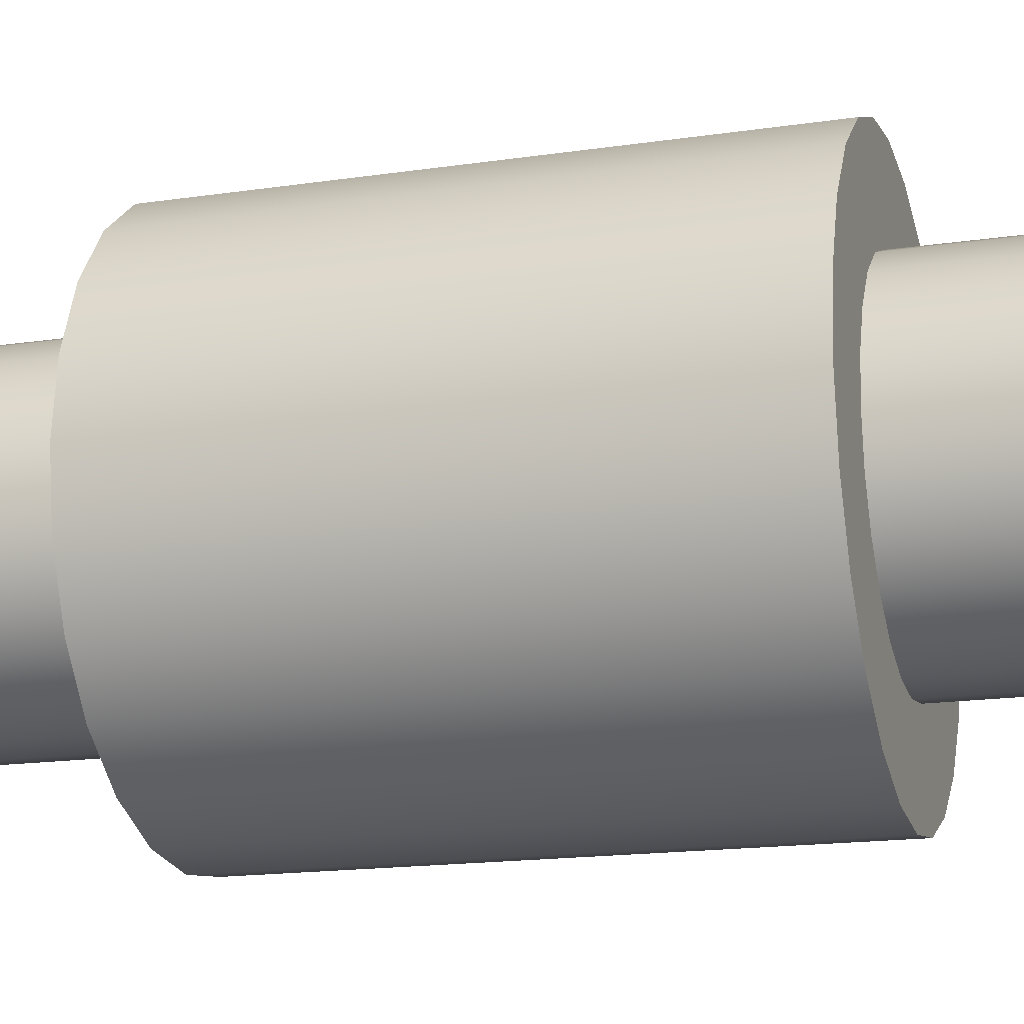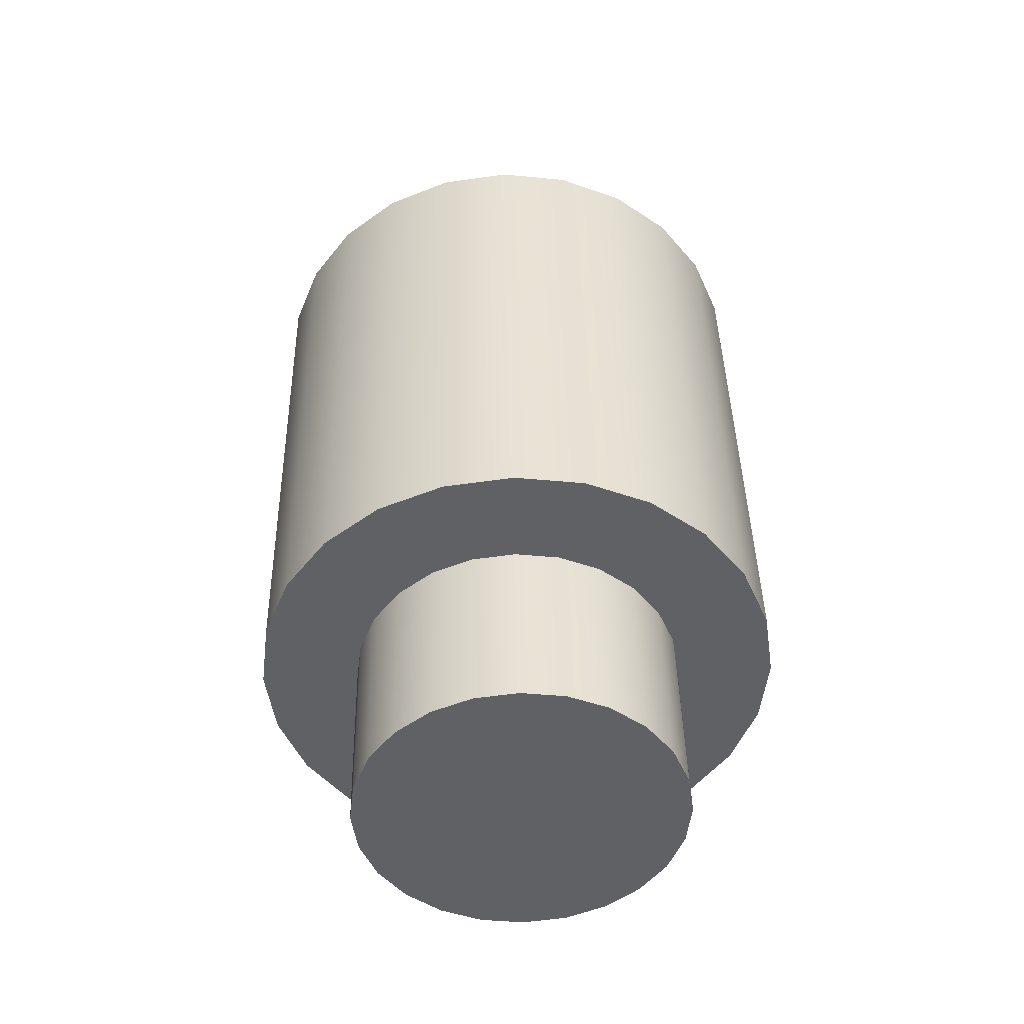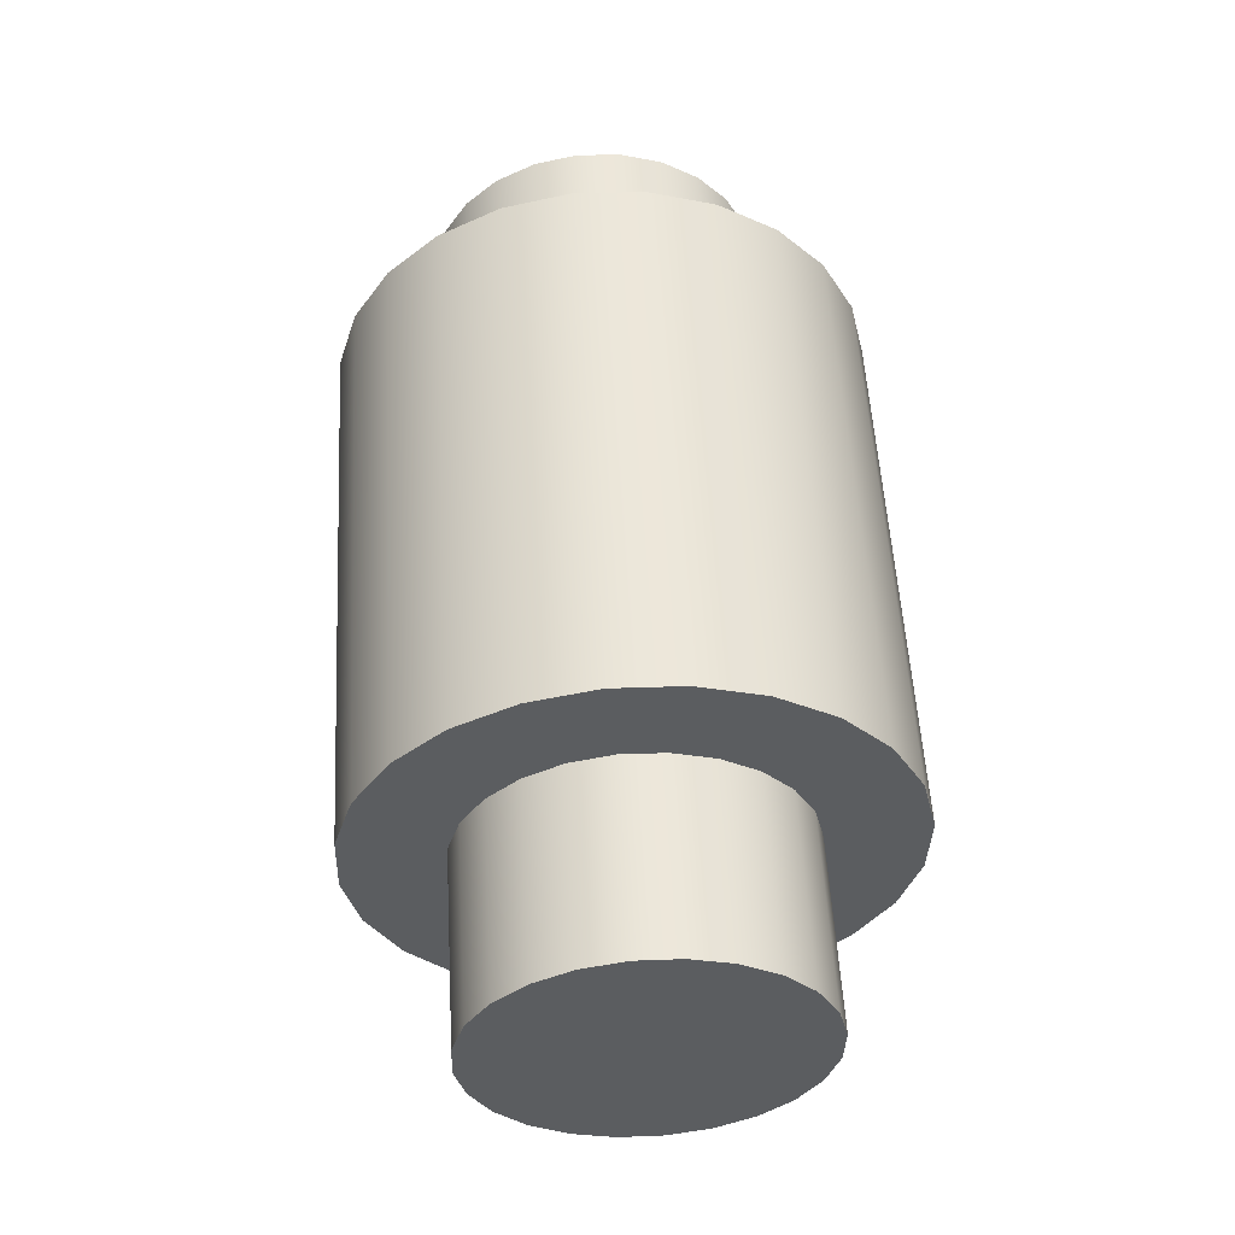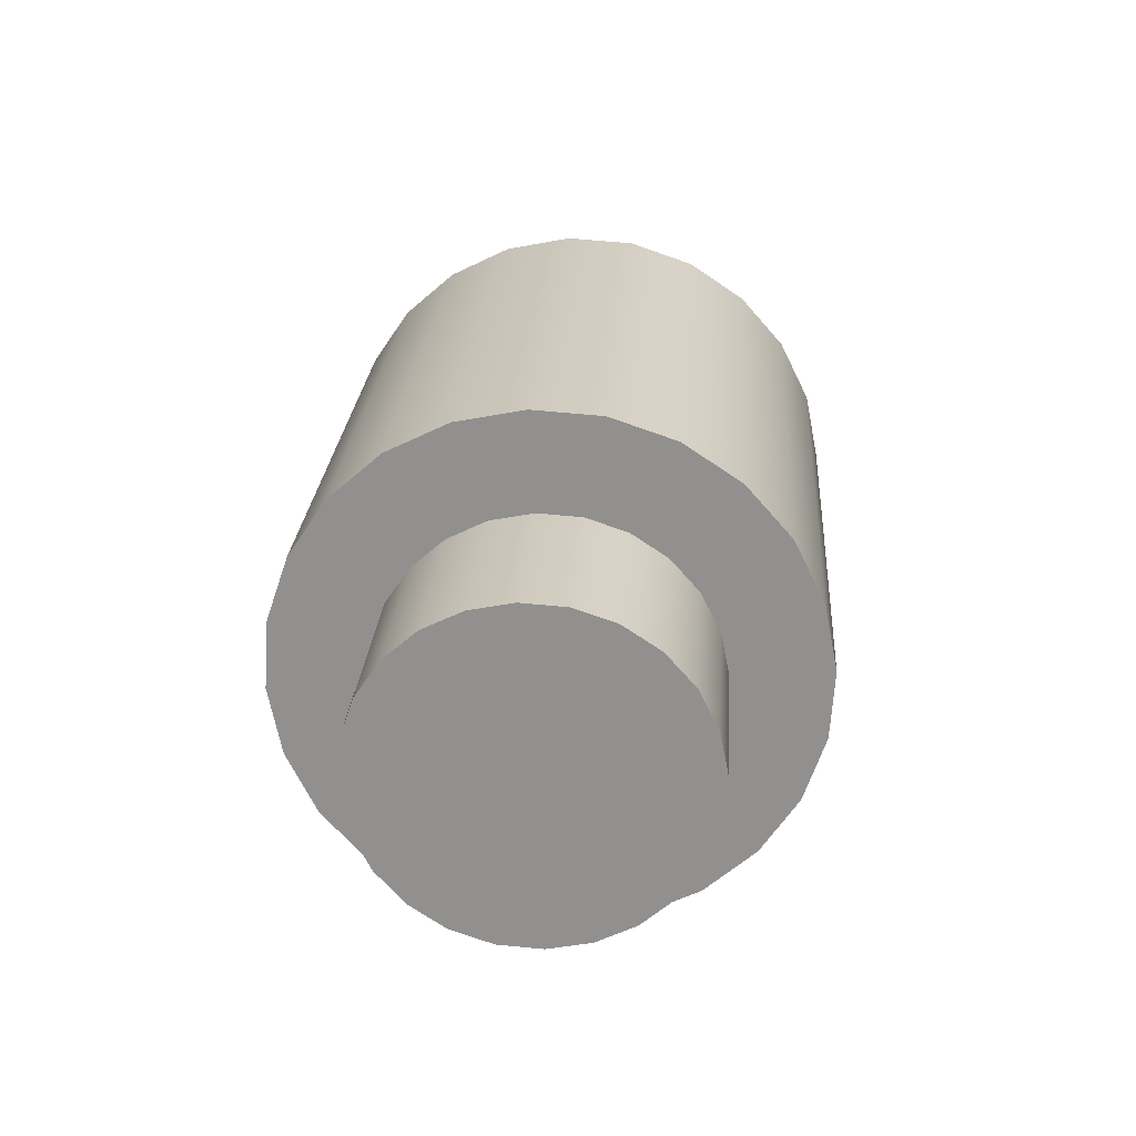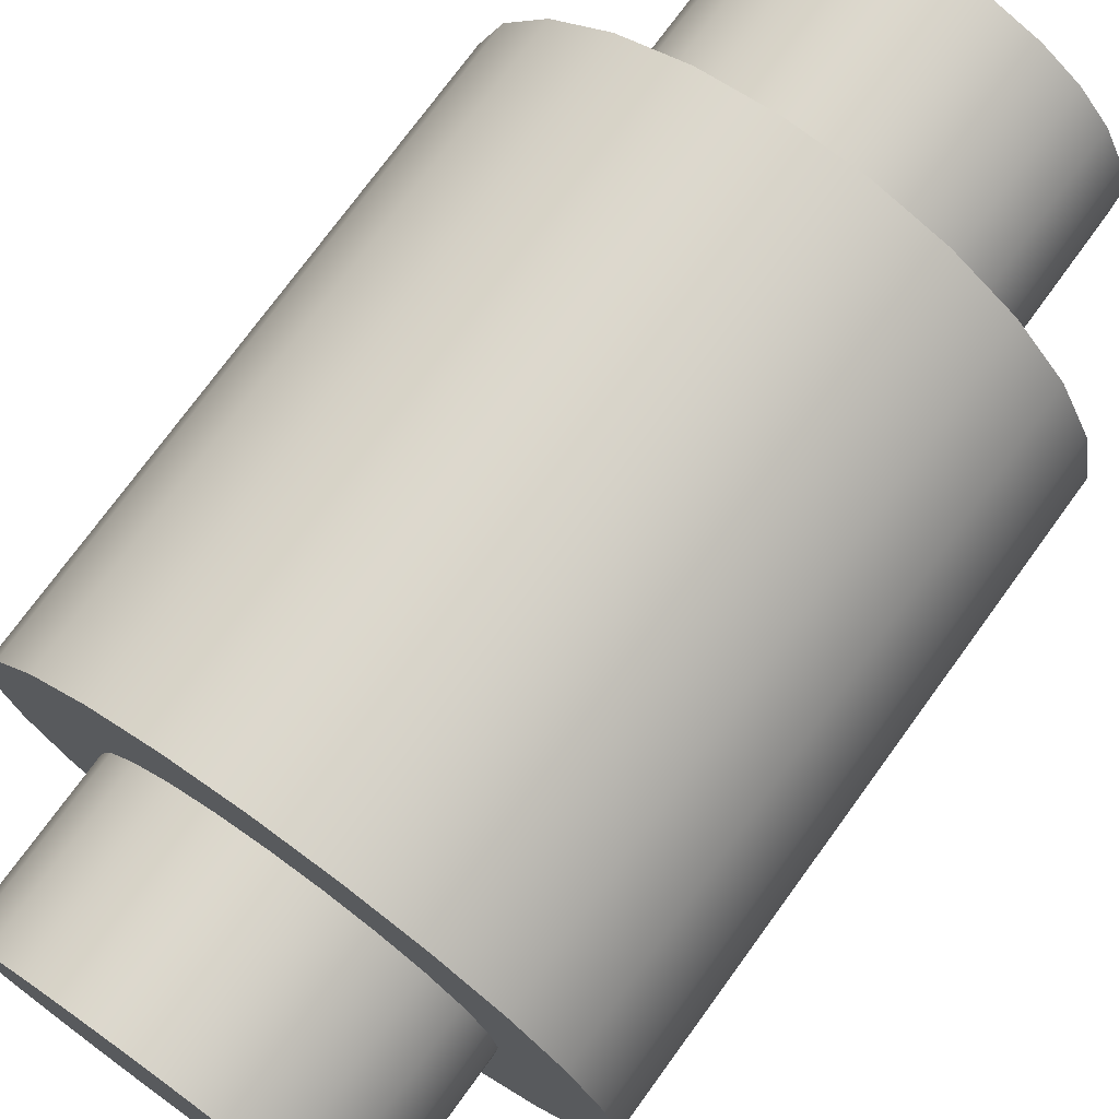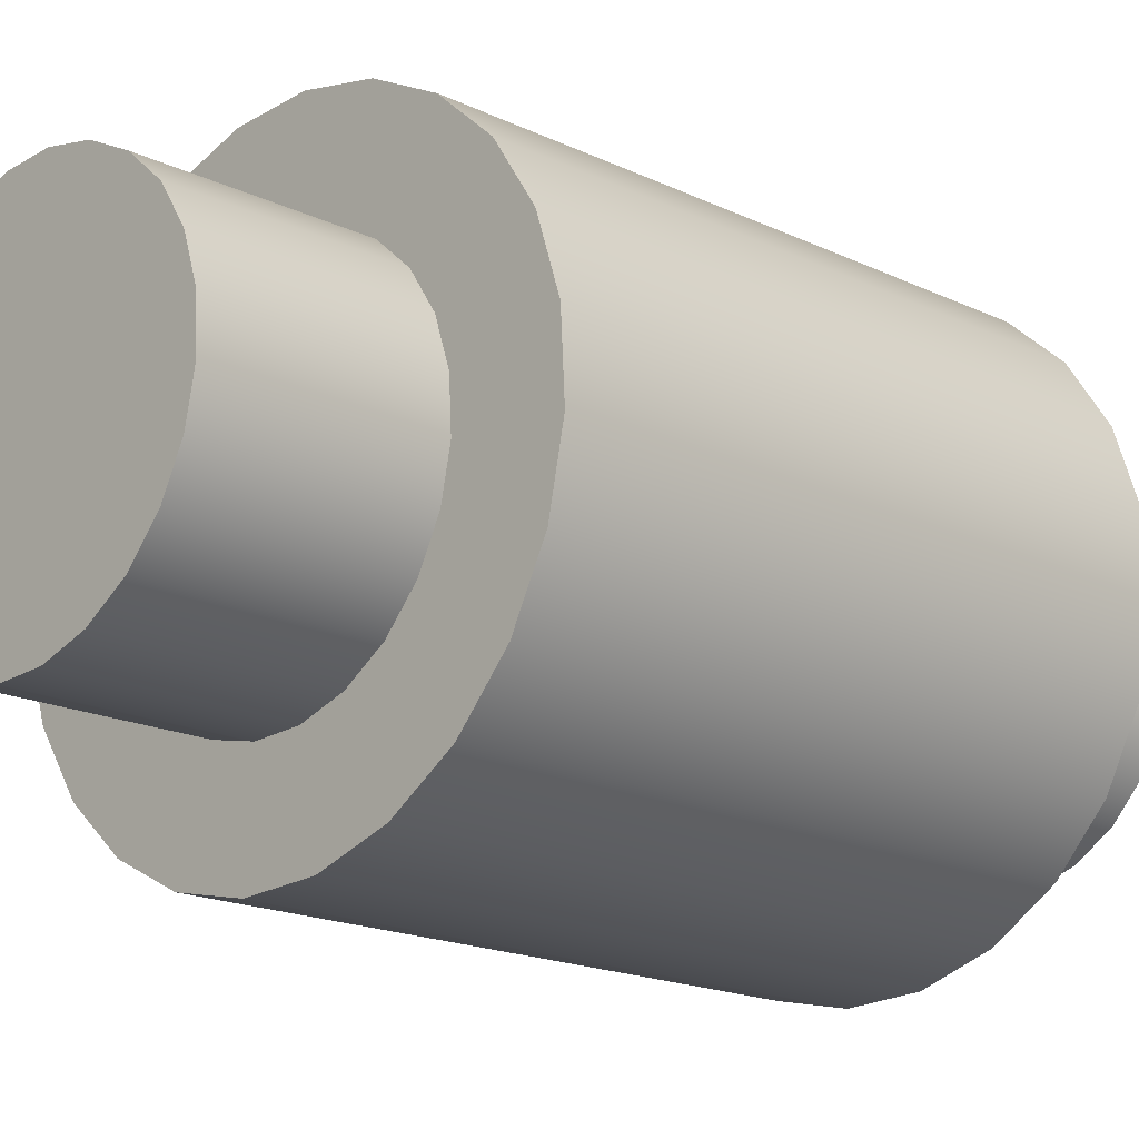
<metadata>
{"format":"obj","ext":"obj","renderer":"f3d","projection":"perspective","resolution":1024,"background":"white","views":[{"elev":-31.6,"azim":106.2,"up":"+Z"},{"elev":-53.7,"azim":-164.2,"up":"+Y"},{"elev":-38.6,"azim":-129.3,"up":"+Y"},{"elev":-64.4,"azim":63.8,"up":"+Y"},{"elev":69.1,"azim":-143.9,"up":"+Z"},{"elev":-11.2,"azim":46.1,"up":"+Z"}]}
</metadata>
<code>
o mesh50/mesh50-geometry#mesh50-geometry
v -0.6479 0.1318 -0.2583
v -0.6479 0.1111 -0.2568
v -0.6454 0.1318 -0.258
v -0.6503 0.1111 -0.2578
v -0.6454 0.1111 -0.2565
v -0.6428 0.1318 -0.2583
v -0.6503 0.1317 -0.2593
v -0.6405 0.1111 -0.2578
v -0.6428 0.1111 -0.2568
v -0.6523 0.1109 -0.2593
v -0.6384 0.1109 -0.2593
v -0.6405 0.1317 -0.2593
v -0.6523 0.1316 -0.2609
v -0.6384 0.1316 -0.2609
v -0.6539 0.1314 -0.2629
v -0.6369 0.1108 -0.2614
v -0.647 0.1315 -0.2618
v -0.6539 0.1108 -0.2614
v -0.6369 0.1314 -0.2629
v -0.6454 0.1315 -0.2616
v -0.6485 0.1314 -0.2624
v -0.6549 0.1312 -0.2652
v -0.6359 0.1106 -0.2637
v -0.6438 0.1315 -0.2618
v -0.6454 0.1372 -0.262
v -0.647 0.1038 -0.2598
v -0.6497 0.1314 -0.2634
v -0.647 0.1372 -0.2622
v -0.6485 0.1037 -0.2604
v -0.6549 0.1106 -0.2637
v -0.6423 0.1314 -0.2624
v -0.6359 0.1312 -0.2652
v -0.6438 0.1372 -0.2622
v -0.6454 0.1038 -0.2596
v -0.6485 0.1371 -0.2629
v -0.6497 0.1036 -0.2614
v -0.6507 0.1313 -0.2647
v -0.6552 0.1311 -0.2678
v -0.6355 0.1104 -0.2663
v -0.6423 0.1371 -0.2629
v -0.6438 0.1038 -0.2598
v -0.641 0.1314 -0.2634
v -0.6423 0.1037 -0.2604
v -0.6497 0.137 -0.2638
v -0.641 0.1036 -0.2614
v -0.6513 0.1312 -0.2662
v -0.6507 0.1369 -0.2651
v -0.6552 0.1104 -0.2663
v -0.641 0.137 -0.2638
v -0.64 0.1313 -0.2647
v -0.6355 0.1311 -0.2678
v -0.6507 0.1035 -0.2627
v -0.64 0.1035 -0.2627
v -0.6513 0.1368 -0.2666
v -0.6515 0.1311 -0.2678
v -0.6549 0.1309 -0.2703
v -0.6359 0.1102 -0.2688
v -0.6394 0.1312 -0.2662
v -0.64 0.1369 -0.2651
v -0.6515 0.1367 -0.2682
v -0.6513 0.1034 -0.2642
v -0.6394 0.1368 -0.2666
v -0.6549 0.1102 -0.2688
v -0.6394 0.1034 -0.2642
v -0.6392 0.1311 -0.2678
v -0.6359 0.1309 -0.2703
v -0.6392 0.1367 -0.2682
v -0.6513 0.1309 -0.2694
v -0.6513 0.1366 -0.2698
v -0.6515 0.1033 -0.2657
v -0.6539 0.1307 -0.2727
v -0.6369 0.1101 -0.2712
v -0.6392 0.1033 -0.2657
v -0.6394 0.1309 -0.2694
v -0.6394 0.1366 -0.2698
v -0.6507 0.1308 -0.2709
v -0.6539 0.1101 -0.2712
v -0.6394 0.1032 -0.2673
v -0.64 0.1308 -0.2709
v -0.6369 0.1307 -0.2727
v -0.6507 0.1365 -0.2713
v -0.6513 0.1032 -0.2673
v -0.64 0.1365 -0.2713
v -0.6497 0.1307 -0.2721
v -0.6523 0.1305 -0.2747
v -0.6384 0.1099 -0.2732
v -0.64 0.1031 -0.2688
v -0.6497 0.1364 -0.2726
v -0.6507 0.1031 -0.2688
v -0.6485 0.1307 -0.2731
v -0.6523 0.1099 -0.2732
v -0.641 0.103 -0.2701
v -0.641 0.1307 -0.2721
v -0.6384 0.1305 -0.2747
v -0.641 0.1364 -0.2726
v -0.6485 0.1029 -0.2711
v -0.6497 0.103 -0.2701
v -0.647 0.1306 -0.2737
v -0.6503 0.1098 -0.2748
v -0.6405 0.1098 -0.2748
v -0.6423 0.1307 -0.2731
v -0.6405 0.1304 -0.2763
v -0.6423 0.1363 -0.2735
v -0.6485 0.1363 -0.2735
v -0.647 0.1029 -0.2717
v -0.6454 0.1306 -0.274
v -0.6503 0.1304 -0.2763
v -0.6438 0.1306 -0.2737
v -0.6438 0.1029 -0.2717
v -0.6423 0.1029 -0.2711
v -0.647 0.1363 -0.2742
v -0.6454 0.1029 -0.2719
v -0.6479 0.1097 -0.2757
v -0.6428 0.1097 -0.2757
v -0.6428 0.1304 -0.2772
v -0.6438 0.1363 -0.2742
v -0.6454 0.1363 -0.2744
v -0.6479 0.1304 -0.2772
v -0.6454 0.1097 -0.2761
v -0.6454 0.1303 -0.2776
f 1 2 3
f 3 2 1
f 2 1 4
f 4 1 2
f 5 3 2
f 2 3 5
f 3 6 1
f 1 6 3
f 7 4 1
f 1 4 7
f 4 8 2
f 2 8 4
f 3 5 6
f 6 5 3
f 5 2 9
f 9 2 5
f 7 1 6
f 6 1 7
f 4 7 10
f 10 7 4
f 11 8 4
f 4 8 11
f 8 9 2
f 2 9 8
f 9 6 5
f 5 6 9
f 12 7 6
f 6 7 12
f 13 10 7
f 7 10 13
f 10 11 4
f 4 11 10
f 11 14 8
f 8 14 11
f 8 12 9
f 9 12 8
f 6 9 12
f 12 9 6
f 13 7 12
f 12 7 13
f 13 15 10
f 10 15 13
f 16 11 10
f 10 11 16
f 11 16 14
f 14 16 11
f 12 8 14
f 14 8 12
f 14 13 12
f 12 13 14
f 15 13 17
f 17 13 15
f 18 10 15
f 15 10 18
f 18 16 10
f 10 16 18
f 19 14 16
f 16 14 19
f 20 13 14
f 14 13 20
f 17 13 20
f 20 13 17
f 21 15 17
f 17 15 21
f 15 22 18
f 18 22 15
f 23 16 18
f 18 16 23
f 19 24 14
f 14 24 19
f 16 23 19
f 19 23 16
f 20 14 24
f 24 14 20
f 20 25 17
f 17 25 20
f 17 26 20
f 20 26 17
f 27 15 21
f 21 15 27
f 17 28 21
f 21 28 17
f 21 29 17
f 17 29 21
f 22 15 27
f 27 15 22
f 30 18 22
f 22 18 30
f 30 23 18
f 18 23 30
f 31 24 19
f 19 24 31
f 32 19 23
f 23 19 32
f 24 33 20
f 20 33 24
f 20 34 24
f 24 34 20
f 25 20 33
f 33 20 25
f 28 17 25
f 25 17 28
f 26 17 29
f 29 17 26
f 34 20 26
f 26 20 34
f 21 35 27
f 27 35 21
f 27 36 21
f 21 36 27
f 35 21 28
f 28 21 35
f 29 21 36
f 36 21 29
f 37 22 27
f 27 22 37
f 22 38 30
f 30 38 22
f 39 23 30
f 30 23 39
f 31 40 24
f 24 40 31
f 24 41 31
f 31 41 24
f 42 31 19
f 19 31 42
f 32 42 19
f 19 42 32
f 23 39 32
f 32 39 23
f 33 24 40
f 40 24 33
f 41 24 34
f 34 24 41
f 25 28 33
f 33 28 25
f 29 43 26
f 26 43 29
f 34 26 41
f 41 26 34
f 44 27 35
f 35 27 44
f 27 37 36
f 36 37 27
f 35 40 28
f 28 40 35
f 36 45 29
f 29 45 36
f 46 22 37
f 37 22 46
f 37 27 47
f 47 27 37
f 38 22 46
f 46 22 38
f 48 30 38
f 38 30 48
f 48 39 30
f 30 39 48
f 40 31 49
f 49 31 40
f 43 31 41
f 41 31 43
f 42 49 31
f 31 49 42
f 31 43 42
f 42 43 31
f 50 42 32
f 32 42 50
f 51 32 39
f 39 32 51
f 40 33 28
f 28 33 40
f 45 43 29
f 29 43 45
f 43 41 26
f 26 41 43
f 44 47 27
f 27 47 44
f 44 49 35
f 35 49 44
f 52 36 37
f 37 36 52
f 49 40 35
f 35 40 49
f 53 45 36
f 36 45 53
f 46 37 54
f 54 37 46
f 37 46 52
f 52 46 37
f 47 54 37
f 37 54 47
f 55 38 46
f 46 38 55
f 38 56 48
f 48 56 38
f 57 39 48
f 48 39 57
f 42 50 49
f 49 50 42
f 45 42 43
f 43 42 45
f 50 42 53
f 53 42 50
f 58 50 32
f 32 50 58
f 51 58 32
f 32 58 51
f 39 57 51
f 51 57 39
f 47 59 44
f 44 59 47
f 59 49 44
f 44 49 59
f 52 53 36
f 36 53 52
f 45 53 42
f 42 53 45
f 54 60 46
f 46 60 54
f 61 52 46
f 46 52 61
f 54 62 47
f 47 62 54
f 56 38 55
f 55 38 56
f 55 46 60
f 60 46 55
f 46 55 61
f 61 55 46
f 63 48 56
f 56 48 63
f 63 57 48
f 48 57 63
f 59 49 50
f 50 49 59
f 53 64 50
f 50 64 53
f 50 58 59
f 59 58 50
f 58 50 64
f 64 50 58
f 65 58 51
f 51 58 65
f 66 51 57
f 57 51 66
f 62 59 47
f 47 59 62
f 64 53 52
f 52 53 64
f 60 67 54
f 54 67 60
f 61 64 52
f 52 64 61
f 67 62 54
f 54 62 67
f 68 56 55
f 55 56 68
f 60 69 55
f 55 69 60
f 70 61 55
f 55 61 70
f 56 71 63
f 63 71 56
f 72 57 63
f 63 57 72
f 62 59 58
f 58 59 62
f 64 73 58
f 58 73 64
f 58 65 62
f 62 65 58
f 65 58 73
f 73 58 65
f 74 65 51
f 51 65 74
f 66 74 51
f 51 74 66
f 57 72 66
f 66 72 57
f 75 67 60
f 60 67 75
f 73 64 61
f 61 64 73
f 67 62 65
f 65 62 67
f 76 56 68
f 68 56 76
f 68 55 69
f 69 55 68
f 55 68 70
f 70 68 55
f 69 75 60
f 60 75 69
f 70 73 61
f 61 73 70
f 71 56 76
f 76 56 71
f 77 63 71
f 71 63 77
f 77 72 63
f 63 72 77
f 73 78 65
f 65 78 73
f 65 74 67
f 67 74 65
f 74 65 78
f 78 65 74
f 79 74 66
f 66 74 79
f 80 66 72
f 72 66 80
f 75 67 74
f 74 67 75
f 76 68 81
f 81 68 76
f 68 76 82
f 82 76 68
f 69 81 68
f 68 81 69
f 82 70 68
f 68 70 82
f 83 75 69
f 69 75 83
f 78 73 70
f 70 73 78
f 84 71 76
f 76 71 84
f 71 85 77
f 77 85 71
f 86 72 77
f 77 72 86
f 78 87 74
f 74 87 78
f 74 79 75
f 75 79 74
f 79 74 87
f 87 74 79
f 80 79 66
f 66 79 80
f 72 86 80
f 80 86 72
f 81 88 76
f 76 88 81
f 89 82 76
f 76 82 89
f 81 83 69
f 69 83 81
f 82 78 70
f 70 78 82
f 83 75 79
f 79 75 83
f 90 71 84
f 84 71 90
f 84 76 88
f 88 76 84
f 76 84 89
f 89 84 76
f 85 71 90
f 90 71 85
f 91 77 85
f 85 77 91
f 91 86 77
f 77 86 91
f 87 78 82
f 82 78 87
f 87 92 79
f 79 92 87
f 93 79 80
f 80 79 93
f 94 80 86
f 86 80 94
f 88 95 81
f 81 95 88
f 89 87 82
f 82 87 89
f 95 83 81
f 81 83 95
f 79 93 83
f 83 93 79
f 84 88 90
f 90 88 84
f 90 96 84
f 84 96 90
f 97 89 84
f 84 89 97
f 98 85 90
f 90 85 98
f 91 85 99
f 99 85 91
f 100 86 91
f 91 86 100
f 92 87 89
f 89 87 92
f 93 79 92
f 92 79 93
f 101 93 80
f 80 93 101
f 94 101 80
f 80 101 94
f 94 86 102
f 102 86 94
f 103 95 88
f 88 95 103
f 95 83 93
f 93 83 95
f 104 90 88
f 88 90 104
f 96 90 105
f 105 90 96
f 97 84 96
f 96 84 97
f 97 92 89
f 89 92 97
f 106 85 98
f 98 85 106
f 90 104 98
f 98 104 90
f 98 105 90
f 90 105 98
f 107 99 85
f 85 99 107
f 99 100 91
f 91 100 99
f 100 102 86
f 86 102 100
f 93 92 101
f 101 92 93
f 101 103 93
f 93 103 101
f 108 101 94
f 94 101 108
f 102 107 94
f 94 107 102
f 95 93 103
f 103 93 95
f 104 103 88
f 88 103 104
f 105 109 96
f 96 109 105
f 96 110 97
f 97 110 96
f 110 92 97
f 97 92 110
f 85 106 94
f 94 106 85
f 98 111 106
f 106 111 98
f 106 112 98
f 98 112 106
f 111 98 104
f 104 98 111
f 105 98 112
f 112 98 105
f 99 107 113
f 113 107 99
f 107 85 94
f 94 85 107
f 114 100 99
f 99 100 114
f 102 100 115
f 115 100 102
f 110 101 92
f 92 101 110
f 103 101 116
f 116 101 103
f 108 116 101
f 101 116 108
f 101 110 108
f 108 110 101
f 106 108 94
f 94 108 106
f 115 107 102
f 102 107 115
f 116 103 104
f 104 103 116
f 112 109 105
f 105 109 112
f 109 110 96
f 96 110 109
f 117 106 111
f 111 106 117
f 112 106 109
f 109 106 112
f 111 116 104
f 104 116 111
f 118 113 107
f 107 113 118
f 113 114 99
f 99 114 113
f 114 115 100
f 100 115 114
f 116 108 117
f 117 108 116
f 109 108 110
f 110 108 109
f 106 117 108
f 108 117 106
f 108 109 106
f 106 109 108
f 118 107 115
f 115 107 118
f 117 116 111
f 111 116 117
f 113 118 119
f 119 118 113
f 119 114 113
f 113 114 119
f 115 114 120
f 120 114 115
f 120 118 115
f 115 118 120
f 120 119 118
f 118 119 120
f 119 120 114
f 114 120 119

</code>
